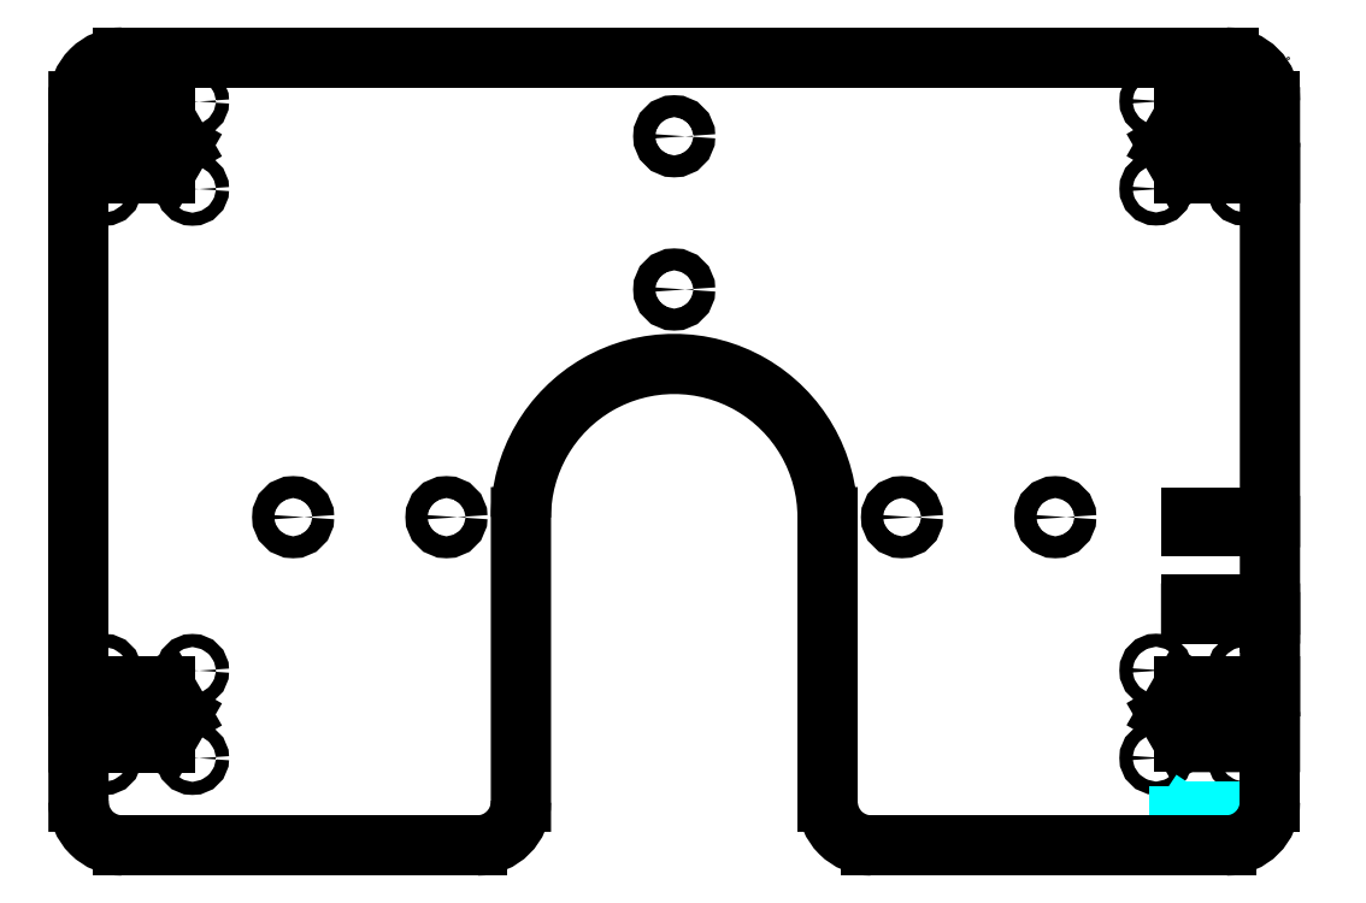
<metadata>
{"format":"dxf","ext":"dxf","renderer":"ezdxf+matplotlib","layout":"modelspace","background":"white","min_lineweight":24,"dpi":150}
</metadata>
<code>
0
SECTION
2
ENTITIES
0
LINE
8
0
10
138
20
90
30
0
11
138
21
90
31
0
0
INSERT
8
0
2
nut cut outs
10
-122
20
-60.06
30
0
50
270
44
1
45
1
0
INSERT
8
0
2
nut cut outs
10
-122
20
69.94
30
0
50
270
44
1
45
1
0
ARC
8
0
10
-128
20
80
30
0
40
10
50
90
51
180
0
ARC
8
0
10
124
20
80
30
0
40
10
50
360
51
90
0
LINE
8
0
10
-128
20
90
30
0
11
124.5
21
90
31
0
0
INSERT
8
0
2
nut cut outs
10
118
20
-60
30
0
50
90
44
1
45
1
0
INSERT
8
0
2
nut cut outs
10
118
20
70
30
0
50
90
44
1
45
1
0
LINE
8
0
10
134
20
76.37
30
0
11
134
21
80
31
0
0
LINE
8
0
10
-138
20
80
30
0
11
-138
21
76.32
31
0
0
LINE
8
0
10
-138
20
63.57
30
0
11
-138
21
-53.68
31
0
0
LINE
8
0
10
116
20
-34.99
30
0
11
116
21
-36.99
31
0
0
LINE
8
0
10
116
20
-15
30
0
11
116
21
-17
31
0
0
CIRCLE
8
0
10
50
20
-15
30
0
40
2.5
0
CIRCLE
8
0
10
85
20
-15
30
0
40
2.5
0
CIRCLE
8
0
10
-89
20
-15
30
0
40
2.5
0
CIRCLE
8
0
10
-54
20
-15
30
0
40
2.5
0
CIRCLE
8
0
10
-1.999
20
37
30
0
40
2.5
0
CIRCLE
8
0
10
-1.999
20
72
30
0
40
2.5
0
LINE
8
0
10
134
20
-38.99
30
0
11
134
21
-53.63
31
0
0
LINE
8
0
10
33
20
-15
30
0
11
33
21
-15
31
0
0
ARC
8
0
10
-1.999
20
-15
30
0
40
35
50
360
51
180
0
LINE
8
Drawings
10
113.2
20
-83.36
30
0
11
114.5
21
-83.36
31
0
0
LINE
8
Drawings
10
114.5
20
-83.36
30
0
11
113.2
21
-85.36
31
0
0
LINE
8
Drawings
10
113.2
20
-85.36
30
0
11
114.5
21
-85.36
31
0
0
LINE
8
Drawings
10
115.5
20
-84.03
30
0
11
116.9
21
-84.03
31
0
0
ARC
8
Drawings
10
118.6
20
-84.75
30
0
40
1.352
50
63.1
51
108.3
0
ARC
8
Drawings
10
118.3
20
-83.85
30
0
40
0.4
50
108.3
51
247.8
0
LINE
8
Drawings
10
118.2
20
-84.22
30
0
11
118.9
21
-84.54
31
0
0
ARC
8
Drawings
10
118.8
20
-84.91
30
0
40
0.4
50
288.3
51
67.79
0
ARC
8
Drawings
10
118.5
20
-84.01
30
0
40
1.352
50
243.1
51
288.3
0
LINE
8
Drawings
10
120.2
20
-83.36
30
0
11
121.2
21
-83.36
31
0
0
LINE
8
Drawings
10
120.5
20
-82.36
30
0
11
120.5
21
-85.36
31
0
0
LINE
8
Drawings
10
122.4
20
-83.36
30
0
11
123
21
-83.36
31
0
0
ARC
8
Drawings
10
123
20
-83.86
30
0
40
0.5
50
0
51
90
0
LINE
8
Drawings
10
123.5
20
-83.86
30
0
11
123.5
21
-85.36
31
0
0
LINE
8
Drawings
10
123.5
20
-85.36
30
0
11
122.7
21
-85.36
31
0
0
ARC
8
Drawings
10
122.7
20
-84.86
30
0
40
0.5
50
90
51
270
0
LINE
8
Drawings
10
122.7
20
-84.36
30
0
11
123.5
21
-84.36
31
0
0
LINE
8
Drawings
10
124.5
20
-86.36
30
0
11
125.4
21
-86.36
31
0
0
ARC
8
Drawings
10
125.4
20
-85.86
30
0
40
0.5
50
270
51
0
0
LINE
8
Drawings
10
125.9
20
-85.86
30
0
11
125.9
21
-83.36
31
0
0
LINE
8
Drawings
10
125.9
20
-83.36
30
0
11
125
21
-83.36
31
0
0
ARC
8
Drawings
10
125
20
-83.86
30
0
40
0.5
50
90
51
180
0
LINE
8
Drawings
10
124.5
20
-83.86
30
0
11
124.5
21
-84.86
31
0
0
ARC
8
Drawings
10
125
20
-84.86
30
0
40
0.5
50
180
51
270
0
LINE
8
Drawings
10
125
20
-85.36
30
0
11
125.9
21
-85.36
31
0
0
LINE
8
Drawings
10
126.9
20
-84.36
30
0
11
128.2
21
-84.36
31
0
0
LINE
8
Drawings
10
128.2
20
-84.36
30
0
11
128.2
21
-84.03
31
0
0
ARC
8
Drawings
10
127.5
20
-84.03
30
0
40
0.6667
50
0
51
180
0
LINE
8
Drawings
10
126.9
20
-84.03
30
0
11
126.9
21
-84.86
31
0
0
ARC
8
Drawings
10
127.4
20
-84.86
30
0
40
0.5
50
180
51
270
0
LINE
8
Drawings
10
127.4
20
-85.36
30
0
11
128.2
21
-85.36
31
0
0
LINE
8
0
10
134
20
-15
30
0
11
116
21
-15
31
0
0
LINE
8
0
10
116
20
-17
30
0
11
134
21
-17
31
0
0
LINE
8
0
10
134
20
-35
30
0
11
116
21
-35
31
0
0
LINE
8
0
10
116
20
-36.99
30
0
11
134
21
-37
31
0
0
LINE
8
0
10
-138
20
-66.43
30
0
11
-138
21
-80
31
0
0
ARC
8
0
10
-128
20
-80
30
0
40
10
50
180
51
270
0
LINE
8
0
10
134
20
-80
30
0
11
134
21
-66.38
31
0
0
LINE
8
0
10
121
20
-90
30
0
11
124
21
-90
31
0
0
ARC
8
0
10
124
20
-80
30
0
40
10
50
270
51
0
0
LINE
8
0
10
-37
20
-15
30
0
11
-37
21
-80
31
0
0
LINE
8
0
10
-128
20
-90
30
0
11
-47
21
-90
31
0
0
ARC
8
0
10
-47
20
-80
30
0
40
10
50
270
51
360
0
LINE
8
0
10
33
20
-15
30
0
11
33
21
-80
31
0
0
LINE
8
0
10
43
20
-90
30
0
11
121
21
-90
31
0
0
ARC
8
0
10
43
20
-80
30
0
40
10
50
180
51
270
0
LINE
8
0
10
134
20
-38.99
30
0
11
134
21
-37
31
0
0
LINE
8
0
10
134
20
-35
30
0
11
134
21
-17
31
0
0
LINE
8
0
10
134
20
-15
30
0
11
134
21
63.62
31
0
0
ENDSEC
0
EOF

</code>
